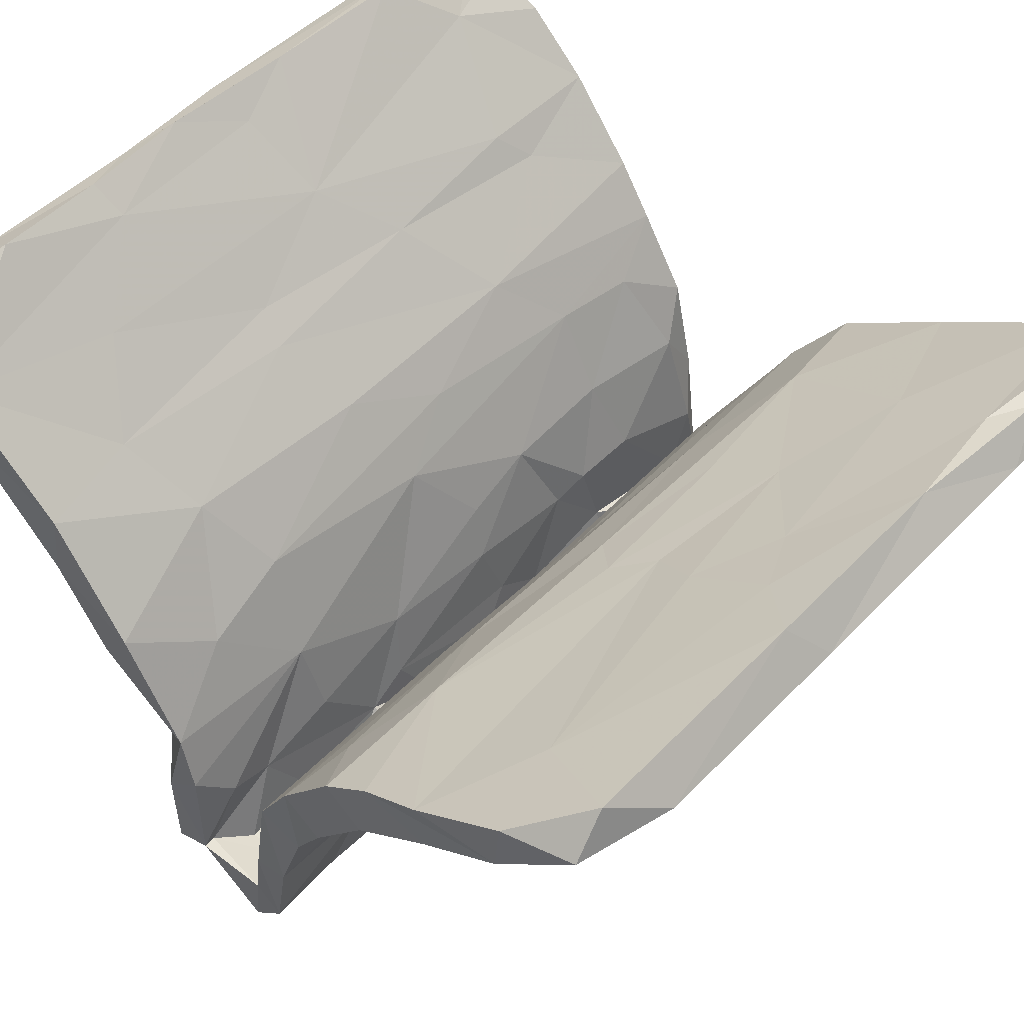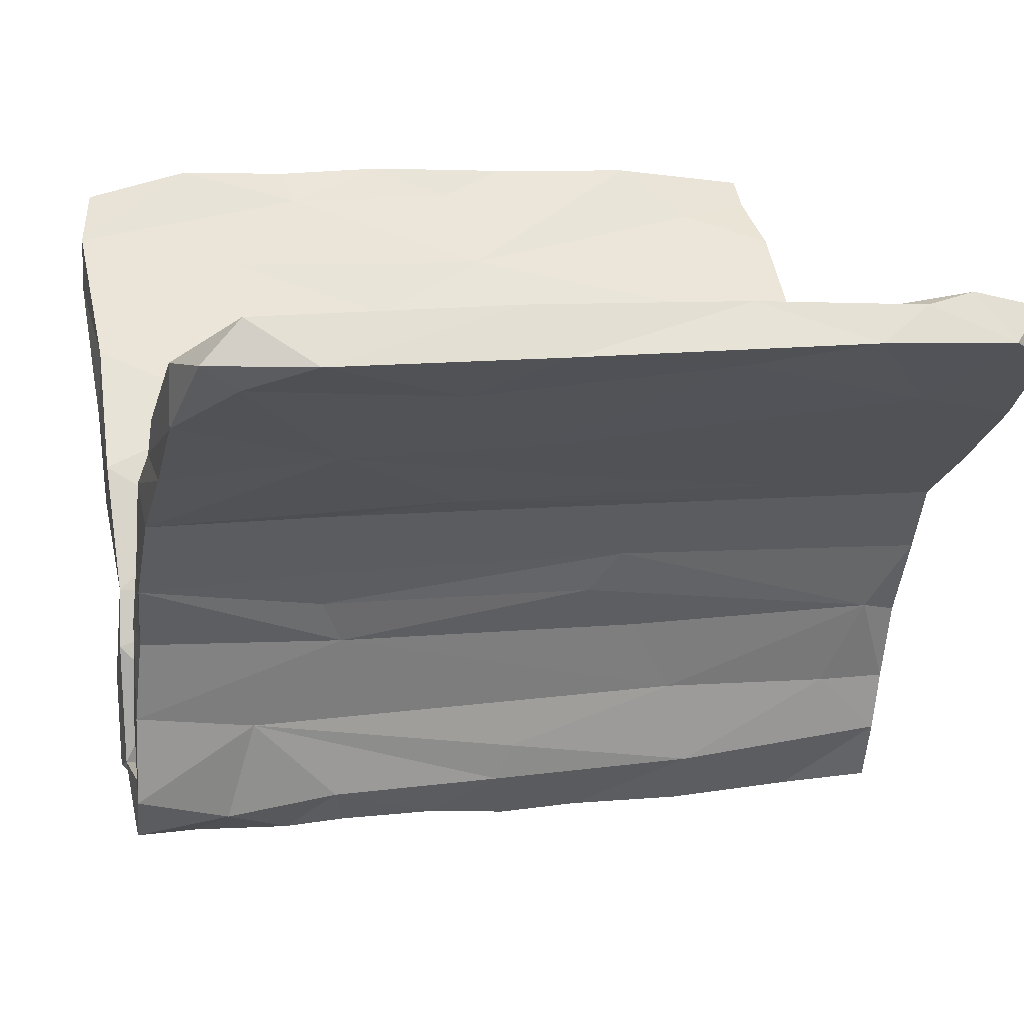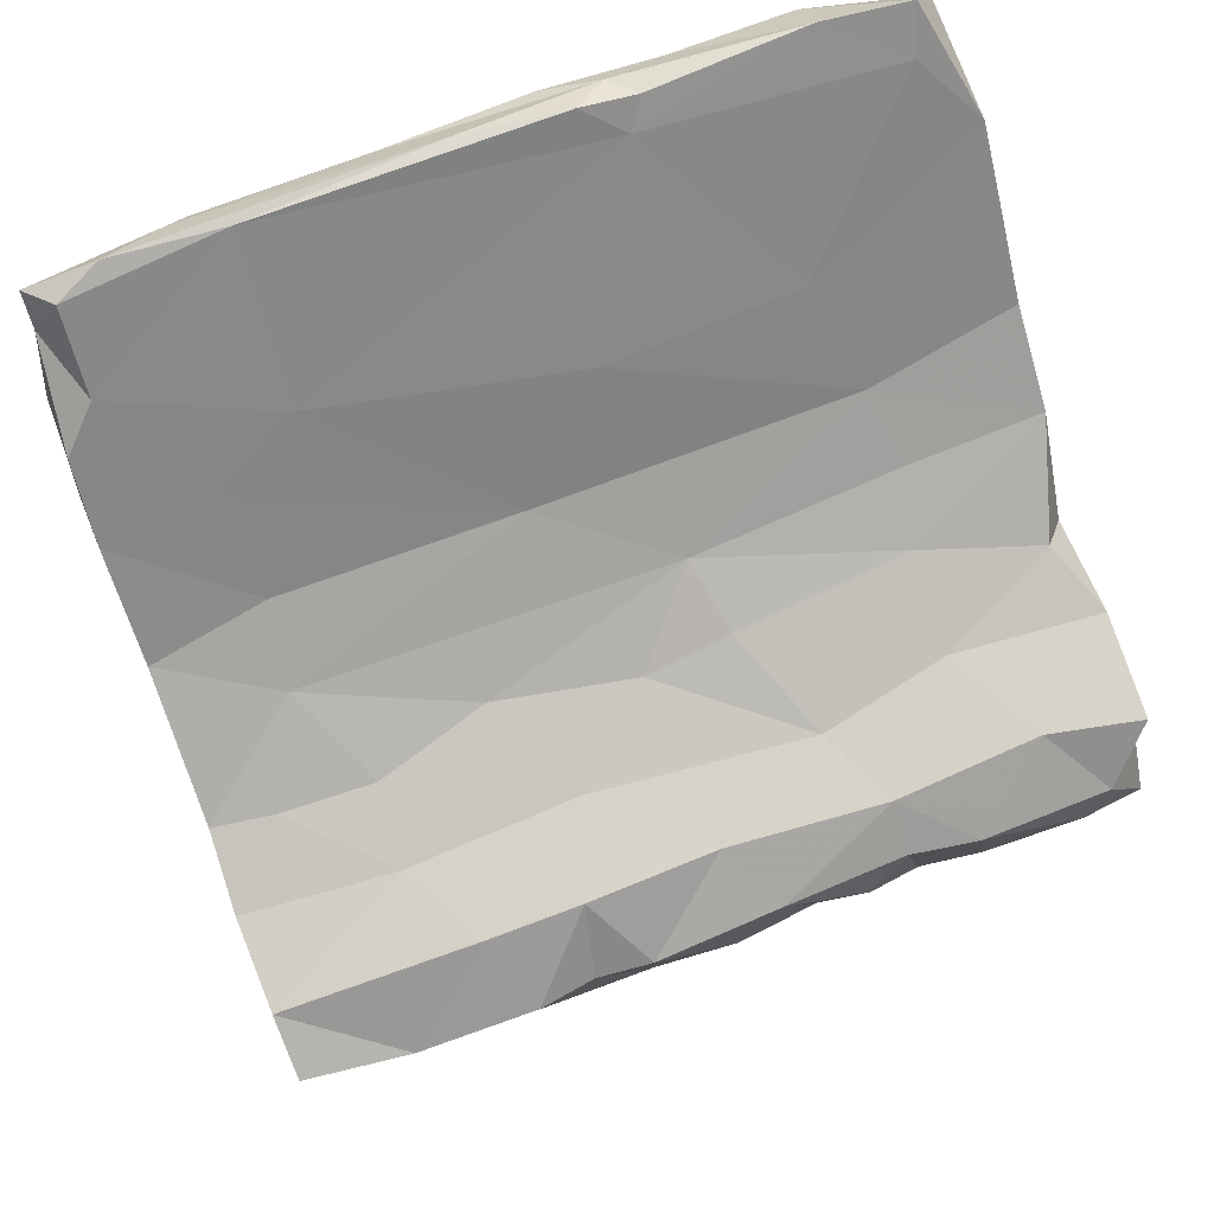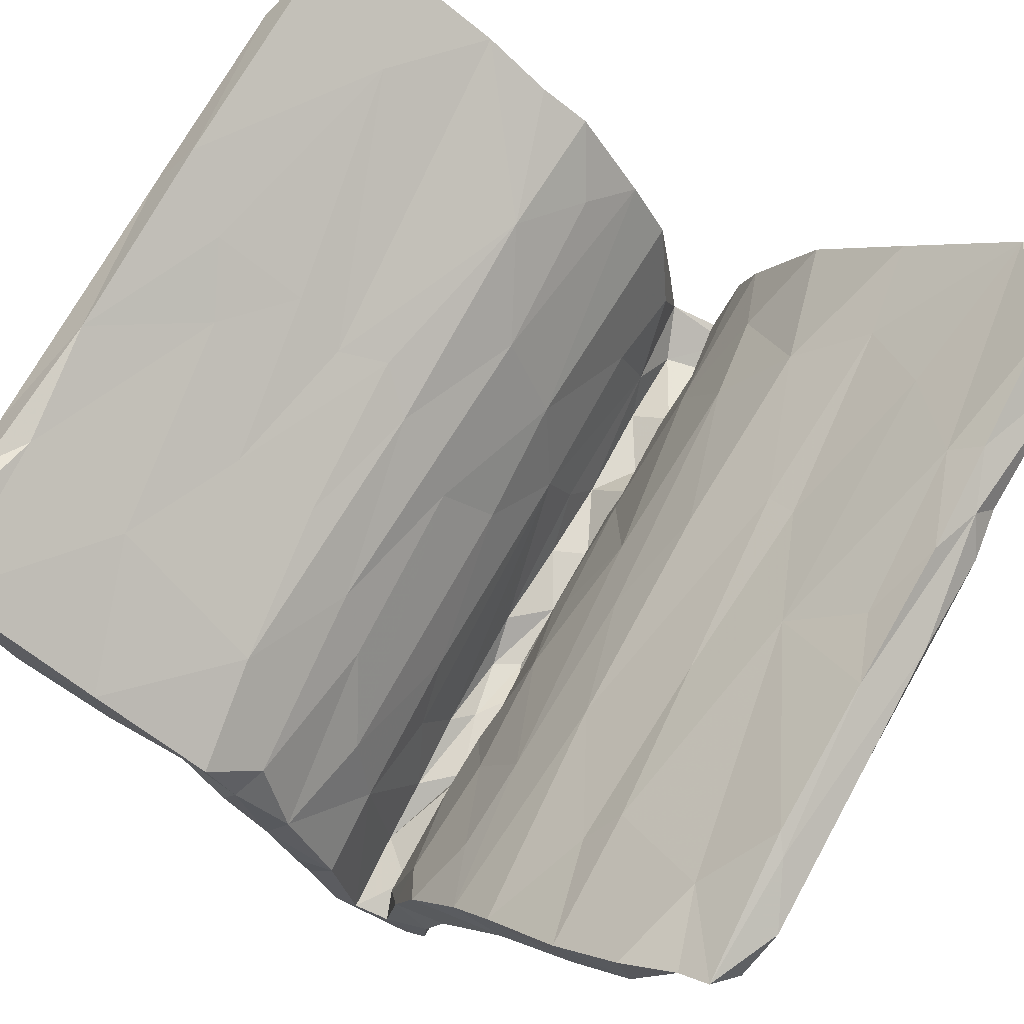
<metadata>
{"format":"obj","ext":"obj","renderer":"f3d","projection":"perspective","resolution":1024,"background":"white","views":[{"elev":50.8,"azim":-47.7,"up":"+Z"},{"elev":11.2,"azim":-14.8,"up":"+Z"},{"elev":76.8,"azim":160.5,"up":"+Y"},{"elev":71.2,"azim":119.0,"up":"+Z"}]}
</metadata>
<code>
v 0.5683 -0.02968 -0.4535
v 0.107 0.07493 -0.4734
v -0.4641 0.03228 -0.4781
v -0.1784 0.03332 -0.4765
v -0.2308 0.08635 -0.4542
v 0.4178 0.06597 -0.4789
v 0.1817 0.06893 -0.4666
v -0.3348 -0.001527 -0.473
v 0.3379 0.03423 -0.464
v -0.1108 0.03197 -0.4667
v 0.1051 -0.01153 -0.4704
v 0.4856 0.02875 -0.4672
v 0.2572 0.07331 -0.4799
v -0.2542 -0.023 -0.4611
v -0.005076 -0.002768 -0.4775
v -0.1196 -0.02655 -0.4595
v -0.5562 -0.02016 -0.4626
v 0.2637 -0.01497 -0.4719
v -0.428 -0.05352 -0.4342
v -0.06414 0.08342 -0.463
v -0.5608 0.1353 -0.401
v 0.5685 0.007256 -0.4164
v 0.5598 0.08852 -0.4662
v -0.3242 0.08037 -0.4669
v -0.499 0.07918 -0.4612
v -0.0005808 0.0466 -0.4078
v 0.1256 0.005924 -0.409
v 0.5628 0.128 -0.384
v 0.4378 -0.03044 -0.4575
v -0.4778 0.002835 -0.4135
v -0.4862 0.05478 -0.4085
v 0.4507 0.0021 -0.4082
v 0.1032 0.04461 -0.4153
v -0.432 0.1362 -0.3762
v -0.2746 0.05016 -0.4105
v 0.214 0.02254 -0.4013
v 0.5632 -0.07509 -0.3652
v 0.3081 0.05267 -0.4003
v 0.1598 0.06361 -0.3966
v -0.2317 0.1302 -0.3908
v -0.2098 0.003585 -0.4053
v -0.3759 0.05789 -0.3881
v 0.3577 0.001246 -0.3855
v -0.03125 -0.06942 -0.4033
v 0.2978 0.1381 -0.3866
v 0.5006 0.05867 -0.3982
v -0.2734 -0.07062 -0.4085
v -0.5402 0.08419 -0.3846
v -0.3585 0.0003125 -0.4093
v -0.218 0.0576 -0.3573
v -0.5604 -0.07644 -0.3967
v 0.03975 0.05315 -0.3894
v -0.1088 0.05062 -0.4028
v 0.5636 0.0604 -0.4156
v -0.5546 -0.02631 -0.3797
v -0.08393 -0.000121 -0.394
v 0.05422 -0.007097 -0.3797
v -0.1632 -0.01308 -0.3352
v -0.01148 -0.08322 -0.35
v -0.4323 0.06866 -0.2941
v -0.1581 0.0581 -0.3205
v -0.01338 0.1314 -0.376
v 0.3108 0.06191 -0.362
v 0.2927 -0.02447 -0.2743
v -0.4058 -0.01219 -0.3538
v 0.2229 0.07172 -0.2594
v 0.1658 0.1414 -0.385
v 0.5673 0.1387 -0.2592
v -0.5588 -0.04226 -0.2875
v 0.5365 0.05901 -0.3038
v 0.2618 -0.07533 -0.3935
v -0.394 -0.09037 -0.2894
v 0.2281 -0.09367 -0.2726
v 0.2445 -0.005032 -0.38
v 0.3618 0.141 -0.273
v 0.07815 0.06053 -0.3363
v 0.379 0.0651 -0.2418
v 0.1253 0.1413 -0.2591
v 0.5686 -0.08922 -0.2796
v 0.4375 -0.0316 -0.2205
v -0.1787 0.1298 -0.2844
v -0.504 0.06087 -0.2654
v -0.5641 0.133 -0.2582
v -0.3087 0.06725 -0.2559
v -0.559 0.08134 -0.3808
v -0.5641 0.07321 -0.2024
v 0.4703 -0.09144 -0.2797
v 0.1586 -0.1307 -0.1653
v -0.1325 -0.03487 -0.2354
v -0.5617 -0.0993 -0.2659
v 0.04091 0.06883 -0.2295
v 0.5637 0.08617 -0.2114
v 0.5626 -0.02594 -0.2388
v -0.356 0.1394 -0.2442
v 0.5193 -0.1385 -0.1565
v -0.2736 -0.1347 -0.1607
v 0.2078 -0.03754 -0.2103
v 0.007049 0.1626 -0.1498
v 0.2786 0.06687 -0.2442
v -0.3246 0.09289 -0.1372
v -0.3774 -0.0373 -0.2377
v 0.353 0.1643 -0.1651
v -0.5105 -0.02692 -0.2682
v 0.5629 0.1674 -0.1512
v -0.5584 -0.06666 -0.13
v -0.1434 0.07536 -0.2201
v 0.05272 0.0911 -0.1467
v 0.1637 0.09865 -0.1171
v 0.4788 0.1645 -0.1617
v 0.5149 0.09214 -0.1372
v -0.08931 0.2145 -0.03928
v -0.5576 -0.1363 -0.1493
v -0.1956 -0.07735 -0.1076
v -0.01258 -0.07047 -0.131
v -0.5221 0.1606 -0.1603
v -0.356 0.1813 -0.1142
v 0.3402 0.1053 -0.1151
v -0.1121 0.1757 -0.1372
v 0.198 0.1767 -0.1186
v 0.5683 -0.1281 -0.1669
v 0.4005 -0.06785 -0.1207
v -0.5595 0.09724 -0.1219
v 0.07943 -0.1689 -0.1007
v -0.3054 -0.1632 -0.09969
v 0.5709 -0.1868 -0.05811
v -0.4399 0.1357 -0.0321
v -0.5577 -0.12 -0.03536
v 0.2969 -0.1206 -0.02976
v -0.5623 0.2315 -0.0157
v 0.5542 -0.0922 -0.09145
v -0.3772 0.2262 -0.02105
v -0.03148 0.1377 -0.02851
v 0.02768 -0.13 -0.02221
v -0.5633 -0.1874 -0.06294
v 0.121 -0.1989 -0.04332
v 0.08899 -0.2345 0.0009386
v 0.5657 0.1211 -0.0674
v 0.419 0.2236 -0.03675
v -0.2171 -0.1507 0.01755
v -0.282 -0.2002 -0.04684
v 0.06931 0.1781 0.04286
v -0.305 -0.2717 0.04594
v 0.5696 -0.2004 0.0746
v -0.3919 -0.2456 0.01291
v 0.47 0.1561 -0.004729
v 0.565 -0.1657 -0.01418
v 0.5633 0.1908 0.05024
v -0.3034 0.154 0.006807
v -0.4717 -0.1628 0.03222
v 0.5605 -0.2589 0.03548
v 0.5193 -0.1442 0.008993
v 0.2443 -0.1662 0.03565
v 0.2575 -0.2671 0.04036
v -0.3554 0.2854 0.06949
v -0.5629 -0.2148 0.09326
v 0.313 -0.304 0.06542
v -0.1362 -0.3042 0.06482
v -0.3583 -0.2212 0.1049
v 0.5665 0.2462 0.127
v -0.5609 -0.2713 0.04435
v -0.01385 -0.2159 0.08946
v -0.5642 0.1804 0.04666
v -0.3278 -0.4313 0.153
v 0.1791 -0.254 0.1216
v 0.4039 0.2833 0.06431
v 0.2448 0.2239 0.1092
v 0.5644 0.2658 0.03788
v 0.04692 -0.3474 0.09616
v -0.07328 0.2194 0.1065
v 0.4071 -0.2254 0.1042
v 0.07982 0.2814 0.06484
v -0.5613 0.3112 0.1028
v 0.4137 0.3844 0.1731
v -0.5559 -0.2827 0.1436
v -0.06533 -0.2699 0.1311
v 0.5665 0.375 0.1625
v -0.36 0.2318 0.1191
v 0.5743 -0.4823 0.1846
v 0.1835 -0.3641 0.1943
v -0.5557 -0.3847 0.127
v 0.422 0.3125 0.2008
v -0.04887 0.387 0.1727
v -0.5627 0.383 0.1809
v -0.0583 -0.4409 0.1601
v 0.5705 -0.36 0.1901
v 0.5717 -0.3523 0.09894
v 0.4305 -0.5211 0.2141
v -0.1222 0.3099 0.2036
v -0.03278 -0.3317 0.171
v 0.3626 -0.4314 0.2437
v -0.4122 -0.4697 0.2699
v 0.1521 0.3293 0.2264
v -0.5546 -0.5076 0.2135
v -0.4066 0.3263 0.2186
v -0.1063 0.3511 0.2433
v -0.3142 0.3921 0.1832
v -0.5613 -0.3767 0.205
v -0.4802 -0.595 0.2695
v -0.06024 -0.404 0.2245
v -0.5572 0.3033 0.2016
v 0.5624 0.4557 0.2499
v 0.4369 0.474 0.3753
v 0.1525 -0.607 0.2794
v -0.3289 0.4161 0.3186
v 0.5643 -0.5979 0.2686
v -0.3916 -0.6512 0.3025
v -0.1965 -0.5661 0.2477
v 0.5718 0.3474 0.2423
v 0.04535 -0.4768 0.2721
v 0.3783 0.3447 0.2467
v 0.5046 -0.6463 0.3017
v 0.3213 -0.6461 0.3068
v -0.5318 -0.6169 0.3046
v -0.05608 -0.5269 0.3094
v 0.5137 0.4964 0.2936
v -0.1327 -0.6085 0.3644
v 0.5689 -0.5687 0.3375
v -0.5543 -0.5141 0.2953
v -0.08401 -0.6498 0.3035
v -0.564 0.4744 0.2798
v 0.5653 0.4337 0.3344
v -0.4782 -0.6098 0.36
v 0.164 -0.6033 0.3595
v -0.1579 0.5614 0.3669
v 0.4607 -0.604 0.3631
v 0.3932 -0.6162 0.35
v -0.2199 0.4987 0.4121
v 0.5486 0.5077 0.3901
v 0.3366 -0.5802 0.343
v -0.5137 0.5876 0.4024
v -0.3934 0.5354 0.458
v 0.512 0.5777 0.383
v -0.4977 0.5448 0.3511
v 0.0619 0.4118 0.3154
v 0.3033 0.433 0.2251
v 0.2985 0.592 0.4008
v -0.1809 0.5873 0.3994
v -0.3942 0.5953 0.4112
v -0.1057 0.5969 0.403
v -0.5652 0.4553 0.3602
v -0.5431 0.5404 0.4213
v 0.02969 0.507 0.415
v 0.451 0.5936 0.4114
v 0.03693 0.5927 0.4197
v -0.2319 0.5397 0.4535
v -0.1499 0.5694 0.4369
v 0.369 0.5556 0.44
v 0.5479 0.5482 0.4249
v 0.3438 0.5379 0.45
v -0.07382 0.5445 0.4593
v 0.1292 0.5405 0.4524
v 0.338 0.1646 0.01202
f 234 202 249
f 233 230 238
f 191 218 222
f 213 206 222
f 233 220 230
f 220 241 230
f 220 240 241
f 218 213 222
f 232 243 248
f 202 228 248
f 232 236 243
f 248 243 247
f 249 248 247
f 202 248 249
f 251 249 247
f 247 243 244
f 247 244 251
f 242 234 251
f 251 234 249
f 243 236 244
f 236 239 244
f 239 246 244
f 244 246 251
f 251 246 250
f 227 234 242
f 242 251 250
f 242 250 227
f 239 237 246
f 245 227 250
f 246 245 250
f 237 238 246
f 246 238 245
f 231 227 245
f 245 238 231
f 230 231 238
f 230 241 231
f 241 240 231
f 54 23 28
f 17 19 51
f 85 17 55
f 21 25 85
f 25 17 85
f 25 3 17
f 17 3 19
f 8 47 19
f 3 8 19
f 24 3 25
f 24 8 3
f 8 14 47
f 14 24 5
f 4 14 5
f 8 24 14
f 14 16 47
f 4 16 14
f 16 4 10
f 20 5 40
f 4 5 20
f 10 4 20
f 16 15 44
f 10 15 16
f 20 40 62
f 15 10 20
f 15 11 44
f 62 2 20
f 2 11 15
f 15 20 2
f 11 2 7
f 7 2 67
f 11 18 71
f 11 7 18
f 13 18 7
f 13 7 67
f 13 9 18
f 18 29 71
f 18 9 29
f 6 13 45
f 9 13 6
f 9 6 29
f 6 12 29
f 6 28 23
f 12 6 23
f 23 54 22
f 1 23 22
f 12 1 29
f 12 23 1
f 189 191 199
f 204 194 195
f 188 195 194
f 182 196 224
f 188 192 195
f 207 184 203
f 179 199 209
f 179 189 199
f 184 187 203
f 192 181 210
f 181 208 210
f 215 173 235
f 205 178 217
f 187 178 205
f 235 171 182
f 30 55 65
f 234 210 202
f 211 205 217
f 89 101 113
f 226 211 225
f 211 217 225
f 236 232 215
f 217 229 225
f 226 225 229
f 235 236 215
f 212 211 226
f 223 212 226
f 229 223 226
f 229 209 223
f 219 212 223
f 209 214 223
f 235 224 236
f 236 224 239
f 216 219 223
f 216 223 214
f 239 224 237
f 224 238 237
f 204 234 227
f 191 216 214
f 238 224 233
f 219 216 206
f 216 191 222
f 206 216 222
f 240 204 227
f 240 227 231
f 31 30 42
f 48 31 60
f 31 42 60
f 25 21 34
f 19 47 72
f 30 49 42
f 76 39 66
f 24 25 34
f 40 24 34
f 41 35 49
f 49 35 42
f 47 44 72
f 41 53 50
f 41 56 53
f 27 36 33
f 56 26 53
f 27 26 57
f 26 56 57
f 52 26 33
f 33 26 27
f 67 2 62
f 44 71 59
f 44 11 71
f 74 27 57
f 33 36 39
f 36 27 74
f 39 38 63
f 36 74 43
f 36 38 39
f 32 38 43
f 32 63 38
f 36 43 38
f 63 32 46
f 28 45 75
f 71 37 87
f 71 29 37
f 37 1 22
f 29 1 37
f 22 46 32
f 22 54 46
f 5 24 40
f 47 16 44
f 13 67 45
f 28 6 45
f 121 114 133
f 123 95 135
f 88 95 123
f 99 117 108
f 109 102 138
f 130 80 121
f 104 109 138
f 95 120 125
f 120 93 130
f 110 92 137
f 92 104 137
f 90 96 112
f 103 69 105
f 90 112 105
f 69 90 105
f 83 86 122
f 83 122 115
f 103 105 101
f 100 122 86
f 86 82 100
f 94 83 115
f 82 60 100
f 94 115 116
f 84 106 100
f 118 94 116
f 114 89 113
f 98 81 118
f 97 89 114
f 91 108 107
f 121 97 114
f 77 117 99
f 93 80 130
f 60 84 100
f 81 94 118
f 108 66 99
f 139 149 158
f 160 142 157
f 167 165 176
f 157 168 163
f 154 172 196
f 160 157 163
f 149 155 158
f 160 163 180
f 129 162 172
f 200 162 177
f 160 180 155
f 155 180 174
f 143 170 185
f 186 143 185
f 176 165 173
f 166 159 181
f 187 186 178
f 185 170 190
f 170 179 190
f 156 186 187
f 170 164 179
f 173 171 235
f 166 181 192
f 164 175 179
f 154 129 172
f 126 177 162
f 154 131 129
f 144 142 160
f 139 127 149
f 126 148 177
f 133 113 139
f 111 131 154
f 144 140 142
f 148 132 141
f 111 154 171
f 140 136 142
f 140 135 136
f 136 153 142
f 152 133 139
f 128 133 152
f 153 136 135
f 128 152 151
f 138 171 165
f 153 125 150
f 138 165 167
f 134 140 144
f 111 171 138
f 102 75 119
f 88 73 95
f 121 80 97
f 77 110 117
f 109 75 102
f 120 79 93
f 92 68 104
f 68 109 104
f 85 86 83
f 85 82 86
f 90 72 96
f 72 73 96
f 61 91 106
f 78 81 98
f 78 62 81
f 96 73 88
f 64 89 97
f 91 66 108
f 91 76 66
f 80 64 97
f 75 78 119
f 45 78 75
f 73 87 95
f 68 75 109
f 95 79 120
f 87 79 95
f 34 83 94
f 89 65 101
f 50 61 106
f 64 74 89
f 43 64 80
f 87 37 79
f 70 92 110
f 77 70 110
f 197 174 193
f 217 178 185
f 189 197 191
f 196 183 220
f 198 163 207
f 220 183 200
f 191 197 218
f 193 163 198
f 201 173 215
f 201 215 228
f 208 201 221
f 202 208 221
f 210 208 202
f 217 185 190
f 187 205 211
f 190 229 217
f 203 187 212
f 212 187 211
f 192 210 234
f 190 179 209
f 190 209 229
f 203 212 219
f 51 90 69
f 90 51 72
f 103 55 69
f 21 85 83
f 65 55 103
f 48 60 82
f 34 21 83
f 65 103 101
f 40 94 81
f 40 34 94
f 89 58 65
f 62 40 81
f 72 59 73
f 57 58 89
f 74 57 89
f 67 62 78
f 59 71 73
f 45 67 78
f 66 63 99
f 71 87 73
f 74 64 43
f 80 32 43
f 22 80 93
f 22 32 80
f 68 28 75
f 37 93 79
f 37 22 93
f 92 54 68
f 54 92 70
f 54 28 68
f 46 54 70
f 69 55 51
f 17 51 55
f 30 31 48
f 30 48 55
f 85 55 48
f 51 19 72
f 49 30 65
f 41 49 65
f 58 41 65
f 72 44 59
f 56 41 58
f 57 56 58
f 39 63 66
f 77 46 70
f 159 176 208
f 208 176 201
f 159 208 181
f 193 180 163
f 174 180 193
f 158 155 174
f 172 200 183
f 197 158 174
f 200 177 194
f 196 172 183
f 158 197 189
f 175 158 189
f 177 188 194
f 154 196 182
f 163 168 184
f 163 184 207
f 177 169 188
f 171 154 182
f 169 166 188
f 175 189 179
f 166 192 188
f 168 187 184
f 178 186 185
f 176 173 201
f 172 162 200
f 161 158 175
f 161 139 158
f 177 148 169
f 209 199 214
f 193 218 197
f 234 195 192
f 235 182 224
f 207 203 219
f 204 195 234
f 214 199 191
f 206 207 219
f 196 233 224
f 198 207 206
f 196 220 233
f 200 194 240
f 194 204 240
f 220 200 240
f 193 198 213
f 193 213 218
f 198 206 213
f 228 215 232
f 228 232 248
f 221 201 228
f 202 221 228
f 148 141 169
f 152 139 161
f 157 156 168
f 157 153 156
f 141 166 169
f 164 161 175
f 161 164 170
f 152 161 170
f 141 252 166
f 156 187 168
f 165 171 173
f 252 147 166
f 186 150 143
f 150 146 143
f 150 186 156
f 166 147 159
f 147 167 159
f 159 167 176
f 134 144 160
f 149 127 155
f 155 127 160
f 127 134 160
f 142 153 157
f 153 150 156
f 151 170 143
f 170 151 152
f 145 147 252
f 146 151 143
f 137 147 145
f 147 137 167
f 105 112 127
f 112 134 127
f 122 126 162
f 129 122 162
f 134 124 140
f 131 116 129
f 113 127 139
f 126 100 148
f 111 116 131
f 140 124 135
f 100 132 148
f 124 123 135
f 138 119 111
f 132 252 141
f 151 130 128
f 113 105 127
f 100 106 132
f 106 107 132
f 119 98 111
f 128 121 133
f 108 117 252
f 132 108 252
f 102 119 138
f 135 125 153
f 78 98 119
f 106 91 107
f 101 105 113
f 117 110 145
f 135 95 125
f 107 108 132
f 96 88 123
f 98 118 111
f 114 113 133
f 124 96 123
f 118 116 111
f 116 115 129
f 134 96 124
f 122 100 126
f 112 96 134
f 115 122 129
f 137 104 167
f 110 137 145
f 120 130 146
f 146 130 151
f 125 120 146
f 150 125 146
f 167 104 138
f 117 145 252
f 130 121 128
f 85 48 82
f 63 77 99
f 46 77 63
f 52 33 39
f 84 50 106
f 53 26 52
f 35 41 50
f 42 35 50
f 42 50 60
f 52 39 76
f 61 76 91
f 53 52 61
f 50 53 61
f 52 76 61
f 60 50 84

</code>
